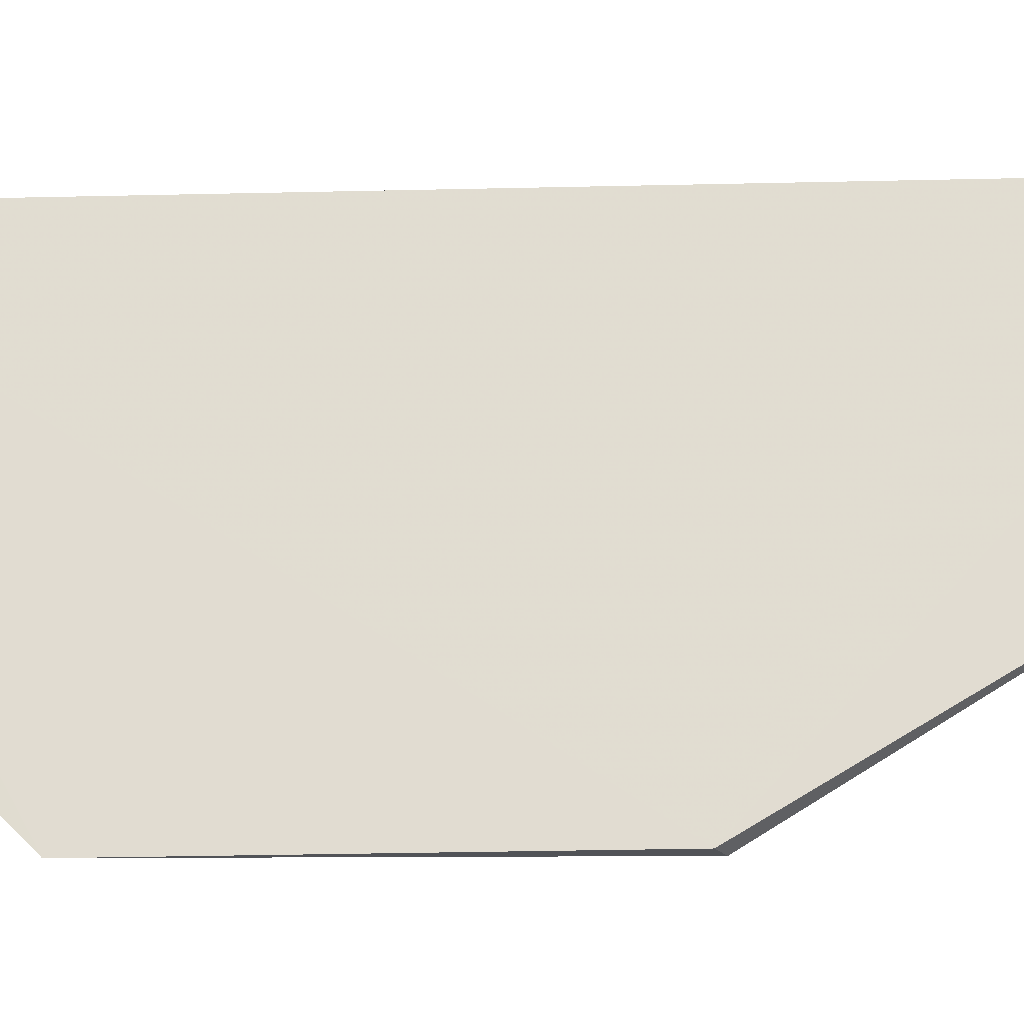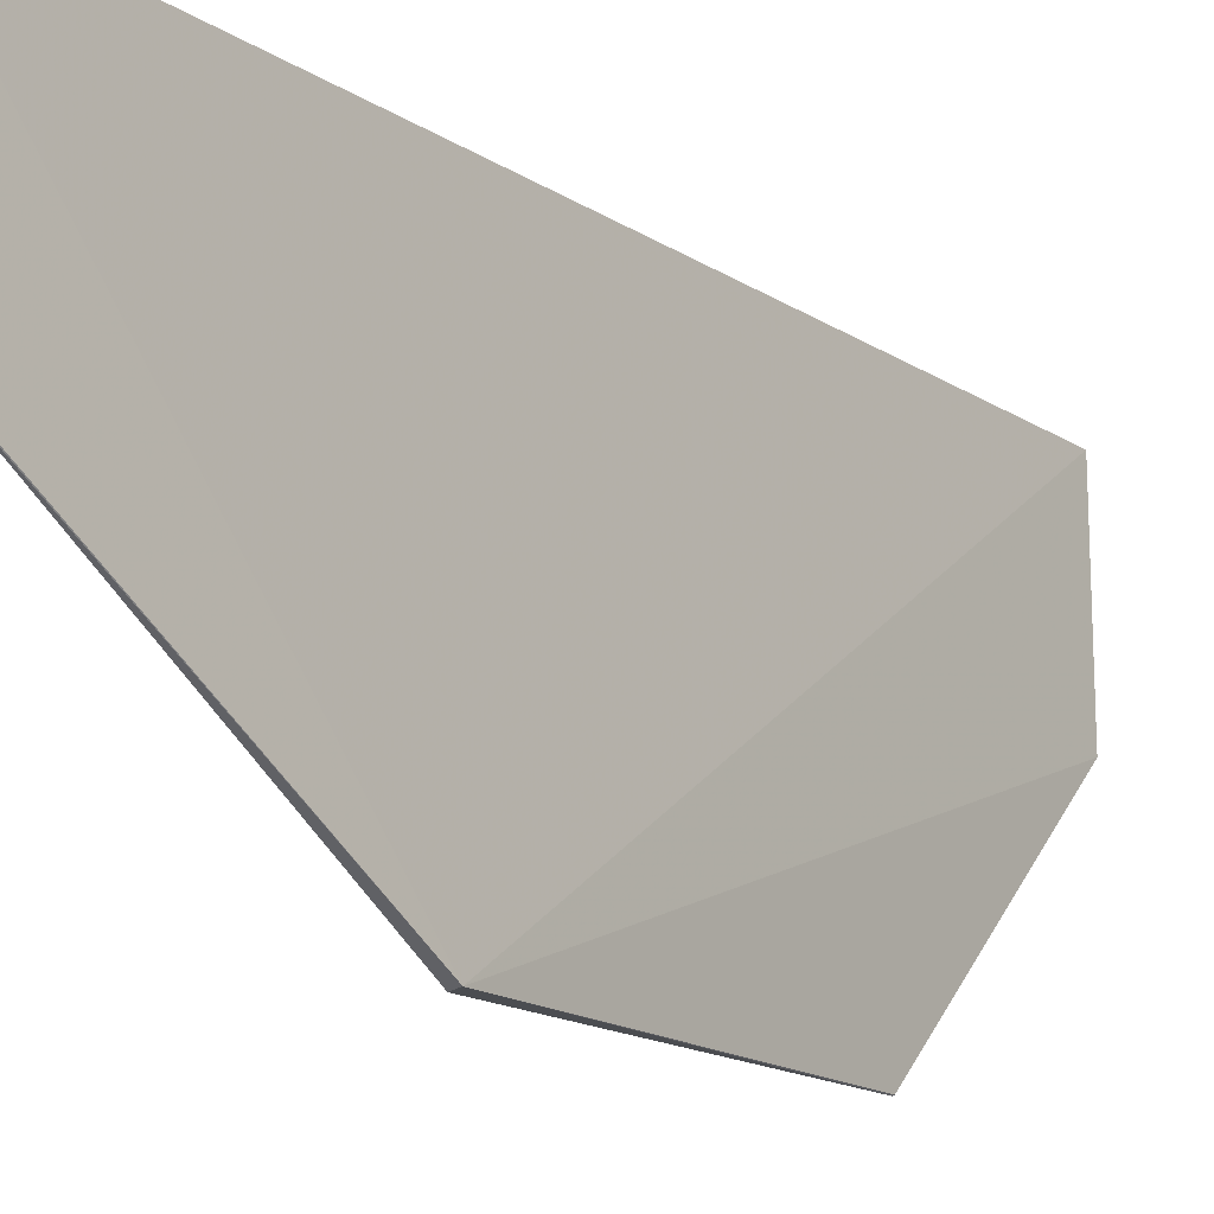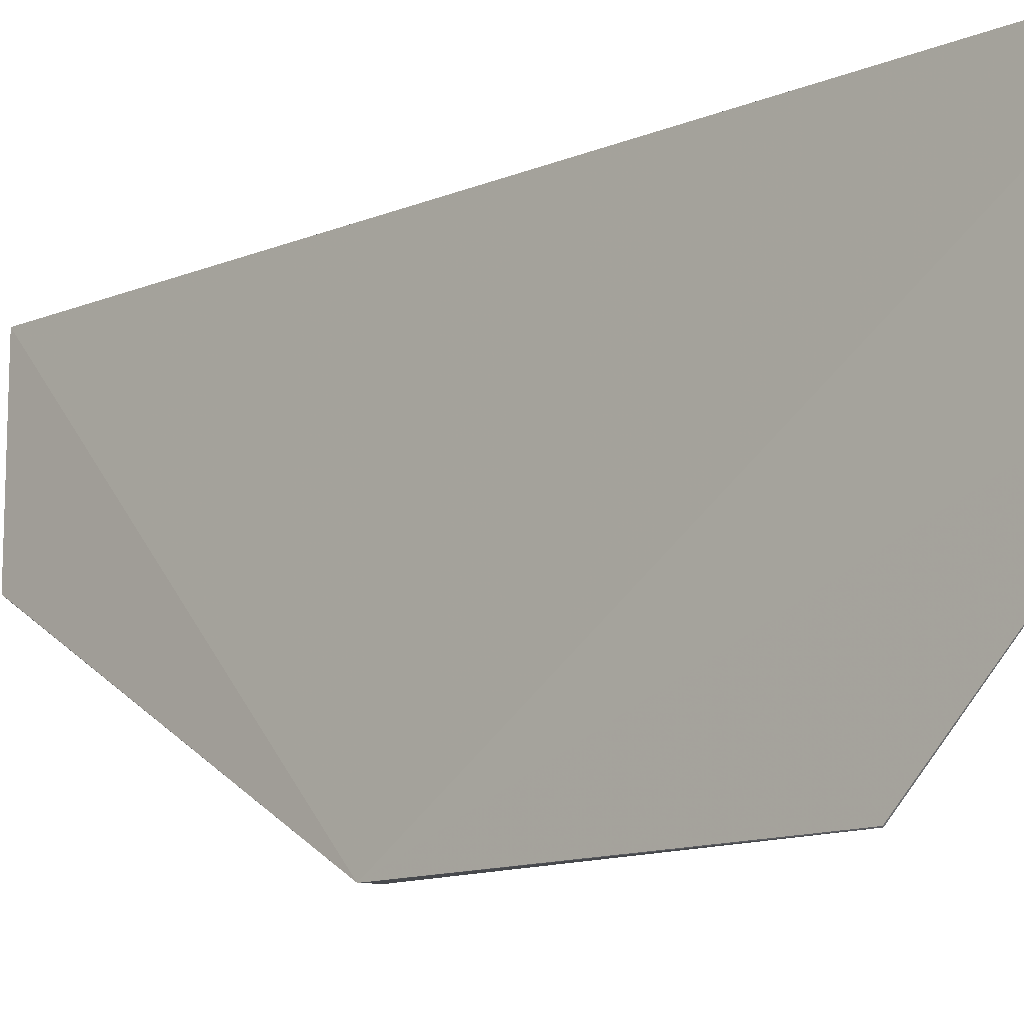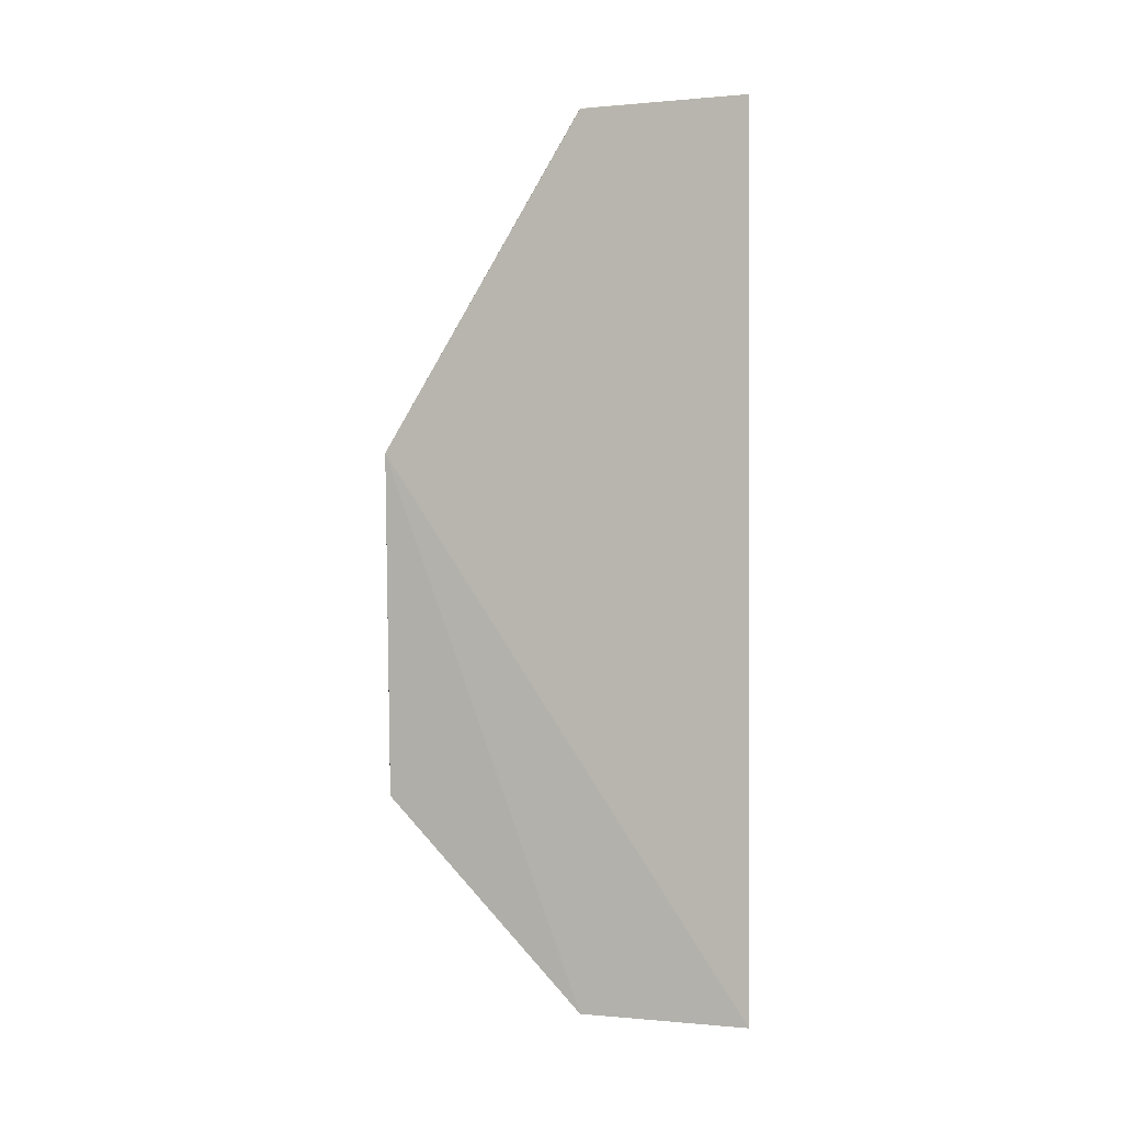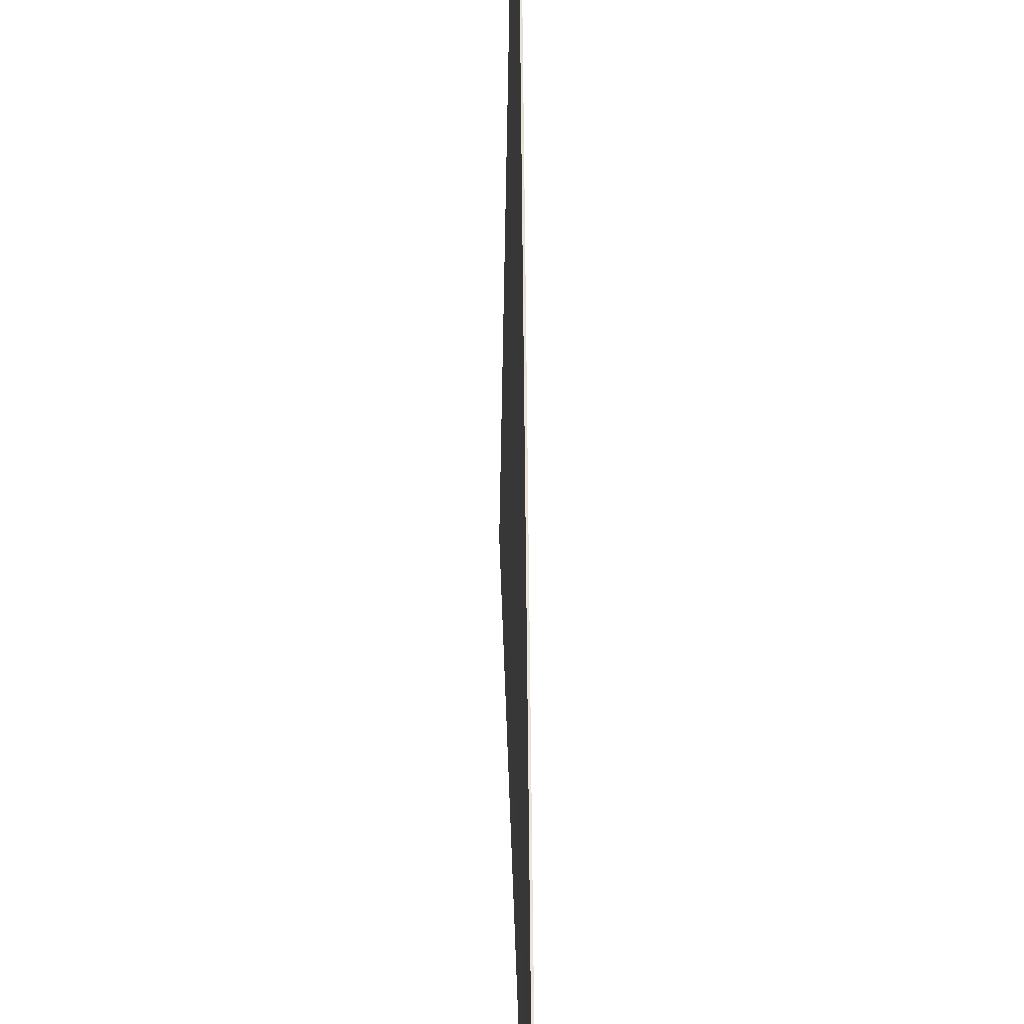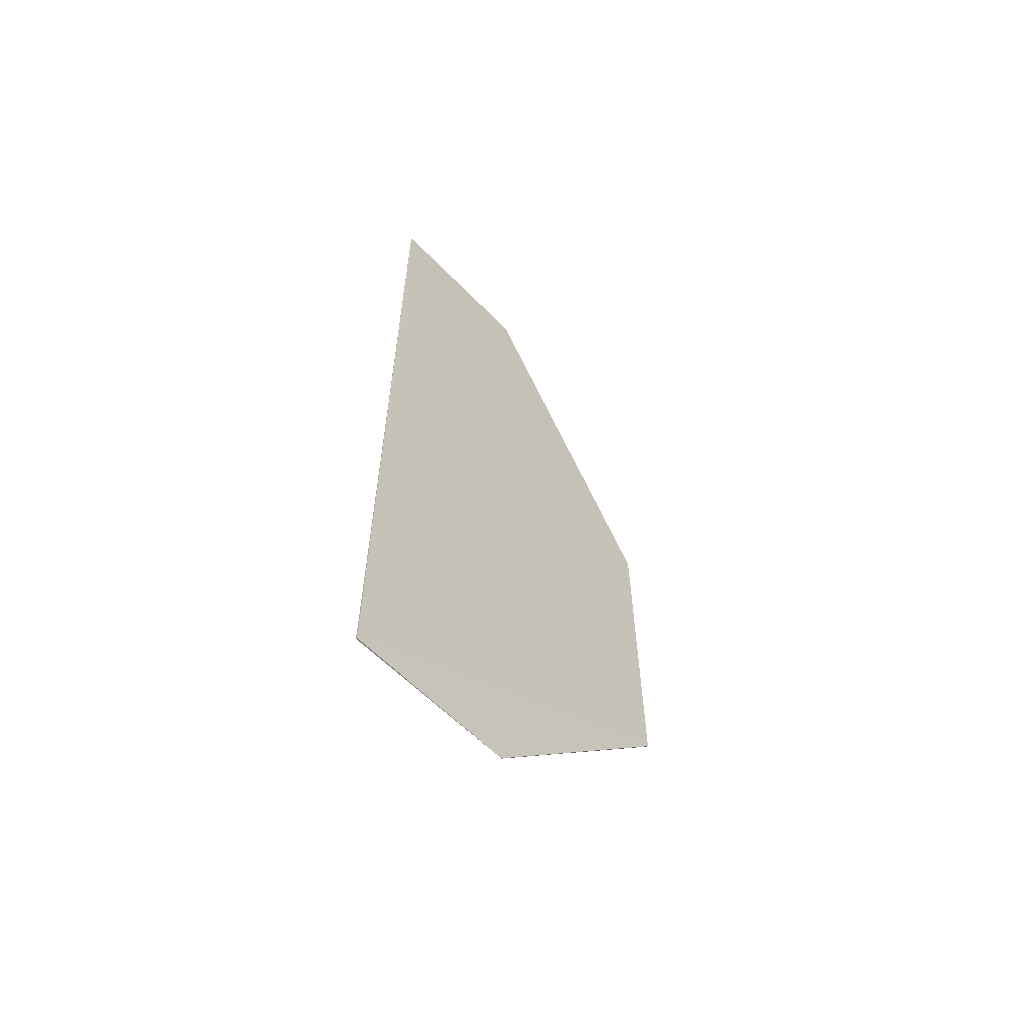
<metadata>
{"format":"obj","ext":"obj","renderer":"f3d","projection":"perspective","resolution":1024,"background":"white","views":[{"elev":-22.0,"azim":92.5,"up":"+Z"},{"elev":-15.5,"azim":-143.7,"up":"+Z"},{"elev":-12.5,"azim":-45.6,"up":"+Z"},{"elev":0.3,"azim":-69.9,"up":"+Y"},{"elev":55.8,"azim":-0.4,"up":"+Z"},{"elev":-59.8,"azim":44.1,"up":"+Y"}]}
</metadata>
<code>
v 0.2956 4.284 1.655
v 0.299 1.959 1.655
v 0.2993 3.39 0.6708
v 0.264 3.408 0.6708
v 0.2956 1.959 1.655
v 0.2953 4.284 1.207
v 0.299 4.285 1.653
v 0.2979 2.496 0.6692
v 0.2935 4.283 1.208
v 0.2941 1.958 1.208
v 0.2953 1.959 1.207
v 0.2949 2.495 0.6708
f 5 2 1
f 5 1 4
f 6 3 4
f 7 1 2
f 7 2 3
f 7 6 1
f 7 3 6
f 8 3 2
f 8 4 3
f 9 6 4
f 9 4 1
f 9 1 6
f 10 2 5
f 10 5 4
f 11 10 8
f 11 8 2
f 11 2 10
f 12 10 4
f 12 4 8
f 12 8 10

</code>
